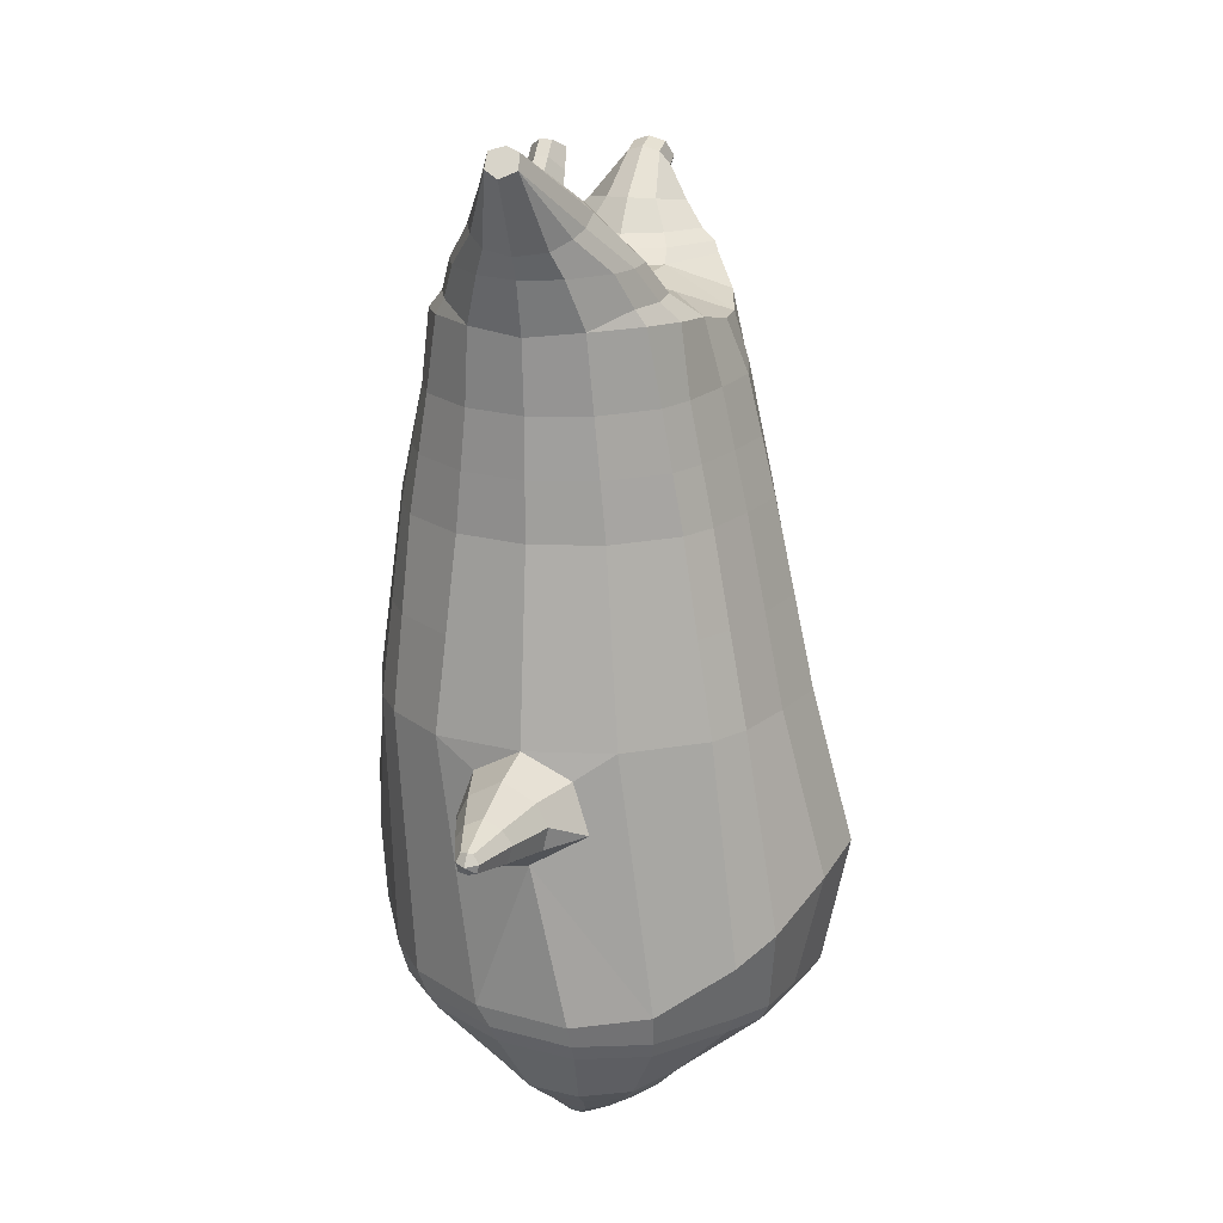
<metadata>
{"format":"obj","ext":"obj","renderer":"f3d","projection":"perspective","resolution":1024,"background":"white","views":[{"elev":19.0,"azim":105.4,"up":"+Y"}]}
</metadata>
<code>
o korok
v 0.03082 -0.7262 0.2695
v 0.00432 0.8235 0.2992
v -0.1792 -0.7562 0.2622
v -0.2581 0.8285 0.2522
v -0.25 -0.7662 0.2463
v -0.3492 0.8835 0.1993
v -0.3484 -0.7762 0.2027
v -0.4376 0.8735 0.1064
v -0.4106 -0.7762 0.1064
v -0.4757 0.8635 0.00432
v -0.4058 -0.7762 -0.01152
v -0.4376 0.8735 -0.09777
v -0.3352 -0.7662 -0.1332
v -0.3492 0.8835 -0.1906
v -0.2753 -0.7562 -0.2092
v -0.2581 0.8285 -0.2436
v -0.03517 -0.7262 -0.369
v 0.00432 0.8235 -0.2906
v 0.00432 0.7091 0.3471
v -0.2409 0.7091 0.2839
v -0.3202 0.7091 0.2467
v -0.4114 0.7091 0.1355
v -0.4457 0.7091 0.00432
v -0.4114 0.7091 -0.1269
v -0.3202 0.7091 -0.2381
v -0.2409 0.7091 -0.2752
v 0.00432 0.7091 -0.3385
v 0.00432 0.4499 0.4043
v -0.2409 0.4499 0.3346
v -0.3139 0.4499 0.2907
v -0.4114 0.4499 0.1593
v -0.4457 0.4499 0.00432
v -0.4114 0.4499 -0.1507
v -0.3139 0.4499 -0.2821
v -0.2409 0.4499 -0.326
v 0.00432 0.4499 -0.4007
v 0.00432 0.03232 0.4693
v -0.2624 0.03232 0.3853
v -0.3441 0.03232 0.3323
v -0.4957 0.03232 0.00432
v -0.3532 0.03232 -0.3442
v -0.2719 0.03232 -0.4001
v 0.003996 0.03232 -0.4907
v -0.1255 -0.7762 0.1709
v -0.08996 -0.7712 0.01413
v -0.1861 -0.7762 -0.1135
v 0.03712 -0.4417 0.4705
v -0.2077 -0.5217 0.4224
v -0.2831 -0.5417 0.3933
v -0.5046 -0.5667 0.1146
v -0.4404 -0.4667 -0.2938
v -0.3482 -0.4167 -0.4203
v -0.02173 -0.3167 -0.578
v 0.03508 -0.6266 0.3818
v -0.1892 -0.6266 0.3899
v -0.2611 -0.6316 0.3685
v -0.3947 -0.6416 0.2661
v -0.4759 -0.6516 0.1208
v -0.486 -0.6516 -0.04958
v -0.3874 -0.6516 -0.2427
v -0.3148 -0.6516 -0.3448
v -0.03829 -0.6516 -0.4897
v 0.03638 -0.5792 0.4175
v -0.1955 -0.5892 0.4107
v -0.2699 -0.5942 0.3855
v -0.4065 -0.6042 0.2732
v -0.4937 -0.6142 0.1199
v -0.5021 -0.6142 -0.06288
v -0.3952 -0.6142 -0.2655
v -0.318 -0.6142 -0.3709
v -0.03488 -0.6142 -0.5152
v -0.2445 -0.8562 0.1562
v -0.2938 -0.8562 0.1244
v -0.3209 -0.8562 0.07936
v -0.3176 -0.8562 0.02685
v -0.2885 -0.8562 -0.02406
v -0.1791 -0.8562 -0.02171
v -0.1488 -0.8562 0.1035
v -0.1468 -0.8562 0.03689
v -0.25 -0.8962 0.1022
v -0.2663 -0.8962 0.08159
v -0.2613 -0.8962 0.05581
v -0.2357 -0.8962 0.02875
v -0.1645 -0.8962 0.05676
v -0.2525 -0.8076 0.2077
v -0.3221 -0.8076 -0.08505
v -0.3665 -0.8125 0.004427
v -0.3699 -0.8125 0.09131
v -0.1814 -0.7962 -0.08291
v -0.3278 -0.8125 0.1633
v -0.1304 -0.7962 0.1447
v -0.1157 -0.7962 0.02191
v -0.173 -0.8562 0.1244
v -0.2162 -0.8562 0.1485
v -0.2103 -0.8562 -0.02902
v -0.2598 -0.8562 -0.03029
v -0.181 -0.8962 0.09499
v -0.2064 -0.8962 0.1096
v -0.1999 -0.9112 0.07558
v -0.1967 -0.8962 0.03042
v -0.2057 -0.8022 0.2088
v -0.1632 -0.7962 0.1838
v -0.2278 -0.7962 -0.104
v -0.2775 -0.8022 -0.1058
v -0.07817 -0.7412 0.2632
v -0.1319 0.8085 0.285
v -0.1183 0.7091 0.3205
v -0.1183 0.4499 0.377
v -0.1319 0.03232 0.4307
v -0.09005 -0.4817 0.4461
v -0.08341 -0.6266 0.3836
v -0.08591 -0.5842 0.412
v -0.1564 -0.7412 -0.2996
v -0.1319 0.8085 -0.2764
v -0.1183 0.7091 -0.3118
v -0.1183 0.4499 -0.3683
v -0.1339 0.03232 -0.4512
v -0.183 -0.3417 -0.5297
v -0.1727 -0.6516 -0.4296
v -0.1715 -0.6142 -0.4555
v -0.5115 -0.2065 0.02821
v -0.595 -0.1735 0.01531
v -0.5949 0.007048 0.01721
v -0.5984 -0.1313 -0.06592
v -0.5991 -0.0814 -0.07732
v -0.5909 -0.0814 0.1118
v -0.5914 -0.1313 0.1003
v -0.7147 -0.1123 -0.01946
v -0.7147 -0.07256 -0.03126
v -0.7147 -0.1317 0.02782
v -0.7147 -0.02228 0.02794
v -0.7146 -0.07256 0.08692
v -0.7146 -0.1123 0.07508
v -0.8146 -0.09243 0.008912
v -0.8146 -0.07372 0.004173
v -0.8147 -0.09738 0.02783
v -0.8147 -0.05161 0.02783
v -0.8147 -0.07372 0.05149
v -0.8147 -0.09243 0.04675
v -0.8347 -0.07452 0.02778
v -0.5982 -0.03218 -0.05229
v -0.7146 -0.04242 -0.01035
v -0.8146 -0.05266 0.01552
v -0.4757 -0.0271 0.1094
v -0.5917 -0.03218 0.08814
v -0.7146 -0.04242 0.06758
v -0.8147 -0.05266 0.04154
v -0.49 -0.1286 0.159
v -0.09825 -0.3236 0.4538
v 0.02841 -0.2355 0.4842
v -0.4108 -0.5567 0.2786
v -0.457 0.03227 0.1955
v -0.5172 -0.1278 -0.1284
v -0.4843 -0.02714 -0.101
v -0.4582 0.03228 -0.1871
v -0.522 -0.5417 -0.093
v 0.2641 -0.7562 0.1658
v 0.2518 0.866 0.2653
v 0.3291 -0.7662 0.1138
v 0.3429 0.8735 0.2193
v 0.4047 -0.7762 0.02347
v 0.4336 0.876 0.1237
v 0.4229 -0.7762 -0.0897
v 0.4657 0.866 0.00432
v 0.3712 -0.7762 -0.1955
v 0.2668 -0.7662 -0.2684
v 0.3429 0.8735 -0.2106
v 0.1928 -0.7562 -0.3082
v 0.2518 0.866 -0.2566
v 0.2495 0.7091 0.2839
v 0.3289 0.7091 0.2467
v 0.4201 0.7091 0.1355
v 0.4543 0.7091 0.00432
v 0.4201 0.7091 -0.1269
v 0.3289 0.7091 -0.2381
v 0.2495 0.7091 -0.2752
v 0.2495 0.4499 0.3346
v 0.3225 0.4499 0.2907
v 0.4201 0.4499 0.1593
v 0.4543 0.4499 0.00432
v 0.4201 0.4499 -0.1507
v 0.3225 0.4499 -0.2821
v 0.2495 0.4499 -0.326
v 0.2802 0.03232 0.3778
v 0.3607 0.03232 0.3228
v 0.5043 0.03232 0.00432
v 0.3542 0.03232 -0.3533
v 0.2735 0.03232 -0.406
v 0.1842 -0.7762 0.09404
v 0.09423 -0.7712 -0.03694
v 0.1395 -0.7762 -0.1899
v 0.3152 -0.5217 0.3447
v 0.3949 -0.5417 0.2742
v 0.5176 -0.5667 -0.09348
v 0.3585 -0.4667 -0.411
v 0.2849 -0.4167 -0.4793
v 0.304 -0.6266 0.3013
v 0.379 -0.6316 0.2352
v 0.4715 -0.6416 0.07187
v 0.489 -0.6516 -0.1
v 0.435 -0.6516 -0.2523
v 0.2867 -0.6516 -0.3796
v 0.2081 -0.6516 -0.4353
v 0.3115 -0.5892 0.3248
v 0.3883 -0.5942 0.2567
v 0.4835 -0.6042 0.08553
v 0.5068 -0.6142 -0.09854
v 0.4511 -0.6142 -0.2593
v 0.2971 -0.6142 -0.3948
v 0.2183 -0.6142 -0.4533
v 0.2909 -0.8562 0.02272
v 0.3232 -0.8562 -0.02621
v 0.3299 -0.8562 -0.07839
v 0.3057 -0.8562 -0.1251
v 0.2586 -0.8562 -0.16
v 0.1599 -0.8562 -0.1131
v 0.182 -0.8562 0.01289
v 0.1535 -0.8562 -0.04727
v 0.2741 -0.8962 -0.02896
v 0.2808 -0.8962 -0.05436
v 0.2658 -0.8962 -0.07597
v 0.2316 -0.8962 -0.09047
v 0.1776 -0.8962 -0.03617
v 0.3186 -0.8076 0.06825
v 0.2678 -0.8076 -0.2254
v 0.3415 -0.8125 -0.1653
v 0.3796 -0.8125 -0.08715
v 0.1428 -0.7962 -0.1642
v 0.3699 -0.8125 -0.004252
v 0.1801 -0.7962 0.06412
v 0.1201 -0.7962 -0.04338
v 0.2126 -0.8562 0.02233
v 0.2618 -0.8562 0.02707
v 0.1853 -0.8562 -0.1326
v 0.2299 -0.8562 -0.1542
v 0.2081 -0.8962 -0.007796
v 0.2372 -0.8962 -0.004655
v 0.2176 -0.9112 -0.0332
v 0.1965 -0.8962 -0.07326
v 0.2743 -0.8022 0.0943
v 0.2251 -0.7962 0.08828
v 0.1779 -0.7962 -0.2014
v 0.2219 -0.8022 -0.2232
v 0.1448 -0.7412 0.2293
v 0.1405 0.8535 0.285
v 0.1269 0.7091 0.3205
v 0.1269 0.4499 0.377
v 0.1405 0.03232 0.4307
v 0.1728 -0.4817 0.4194
v 0.1653 -0.6266 0.3535
v 0.1696 -0.5842 0.3829
v 0.0806 -0.7412 -0.34
v 0.1405 0.8535 -0.2764
v 0.1269 0.7091 -0.3118
v 0.1269 0.4499 -0.3683
v 0.1389 0.03232 -0.4527
v 0.134 -0.3417 -0.5499
v 0.08996 -0.6516 -0.4625
v 0.0975 -0.6142 -0.4842
v 0.5211 -0.2065 -0.01676
v 0.6041 -0.1735 0.009356
v 0.6041 0.007048 0.01136
v 0.6041 -0.1313 -0.07188
v 0.6041 -0.0814 -0.08327
v 0.6041 -0.0814 0.106
v 0.6041 -0.1313 0.0946
v 0.7241 -0.1123 -0.03594
v 0.7241 -0.07256 -0.04779
v 0.7241 -0.1317 0.01136
v 0.7241 -0.02228 0.01136
v 0.7241 -0.07256 0.0705
v 0.7241 -0.1123 0.05865
v 0.8241 -0.09243 -0.007562
v 0.8241 -0.07372 -0.0123
v 0.8241 -0.09738 0.01136
v 0.8241 -0.05161 0.01136
v 0.8241 -0.07372 0.03501
v 0.8241 -0.09243 0.03027
v 0.8441 -0.07452 0.01136
v 0.6041 -0.03218 -0.0582
v 0.7241 -0.04242 -0.02697
v 0.8241 -0.05266 -0.000952
v 0.4853 -0.0271 0.1096
v 0.6041 -0.03218 0.08232
v 0.7241 -0.04242 0.05109
v 0.8241 -0.05266 0.02507
v 0.5045 -0.1286 0.1435
v 0.1664 -0.3236 0.4327
v 0.4851 -0.5567 0.1141
v 0.4663 0.03227 0.1957
v 0.5213 -0.1278 -0.1436
v 0.492 -0.02714 -0.1009
v 0.4663 0.03228 -0.187
v 0.475 -0.5417 -0.2652
v -0.1992 0.8835 -0.1088
v -0.1342 0.8835 0.00432
v -0.1992 0.8835 0.1175
v 0.05554 0.8835 0.2013
v -0.009456 0.8835 0.1028
v -0.05946 0.8835 0.00432
v -0.009456 0.8835 -0.09417
v 0.05554 0.8835 -0.1927
v -0.4576 0.9235 0.088
v -0.3692 0.9335 0.1574
v -0.4907 0.9135 0.00432
v -0.4576 0.9235 -0.07936
v -0.3692 0.9335 -0.1488
v -0.2942 0.9335 0.09087
v -0.2942 0.9335 -0.08223
v -0.2542 0.9335 0.00432
v -0.4889 0.9705 0.06384
v -0.4024 0.9857 0.1143
v -0.5192 0.9651 0.00432
v -0.4889 0.9705 -0.0552
v -0.4024 0.9857 -0.1056
v -0.3426 0.9963 0.0593
v -0.3426 0.9963 -0.05066
v -0.3107 1.002 0.00432
v 0.3905 0.9835 0.1672
v 0.3321 0.9835 0.1922
v 0.4685 0.9835 0.09249
v 0.4959 0.9835 0.00432
v 0.4685 0.9835 -0.08385
v 0.3905 0.9835 -0.1586
v 0.3321 0.9835 -0.1836
v 0.2634 0.9835 -0.1872
v 0.2634 0.9835 0.1958
v 0.2058 0.9835 -0.1375
v 0.2058 0.9835 0.1462
v 0.177 0.9835 0.07523
v 0.159 0.9835 0.00432
v 0.177 0.9835 -0.0666
v 0.4599 1.06 0.1061
v 0.4268 1.075 0.1218
v 0.4941 1.039 0.07045
v 0.5196 1.032 0.00432
v 0.4941 1.039 -0.06181
v 0.4599 1.06 -0.0975
v 0.4268 1.075 -0.1131
v 0.3794 1.097 -0.1153
v 0.3794 1.097 0.124
v 0.3468 1.113 -0.08432
v 0.3468 1.113 0.09296
v 0.5772 1.204 0.03744
v 0.5992 1.19 0.00432
v 0.5772 1.204 -0.0288
v 0.5615 1.235 0.03497
v 0.5453 1.244 0.00432
v 0.5615 1.235 -0.02633
v -0.3592 0.9085 -0.1793
v -0.2542 0.9085 -0.0975
v -0.2542 0.9085 0.1061
v -0.3592 0.9085 0.188
v -0.4476 0.8985 0.09953
v -0.4837 0.8885 0.00432
v -0.1942 0.9085 0.00432
v -0.4476 0.8985 -0.09089
v 0.1145 0.9085 0.1593
v 0.07651 0.9085 0.08853
v 0.352 0.9085 0.1978
v 0.1915 0.9085 -0.2165
v 0.2759 0.9085 -0.2188
v 0.05276 0.9085 0.00432
v 0.07651 0.9085 -0.07989
v 0.352 0.9085 -0.1891
v 0.4336 0.876 -0.1151
v 0.1145 0.9085 -0.1506
v 0.2759 0.9085 0.2274
v 0.1915 0.9085 0.2251
v -0.5174 1.013 0.04122
v -0.4823 1.049 0.05607
v -0.5336 0.9972 0.00432
v -0.5174 1.013 -0.03258
v -0.4823 1.049 -0.04743
v -0.4491 1.082 0.03996
v -0.4491 1.082 -0.03132
v -0.437 1.094 0.00432
v -0.5355 1.028 0.04122
v -0.5179 1.063 0.05607
v -0.5436 1.011 0.00432
v -0.5355 1.028 -0.03258
v -0.5179 1.063 -0.04743
v -0.5013 1.096 0.03996
v -0.5013 1.096 -0.03132
v -0.4953 1.108 0.00432
v 0.3304 1.12 -0.03995
v 0.2728 1.202 0.03974
v 0.2728 1.202 -0.0311
v 0.3558 1.163 -0.009762
v 0.3558 1.163 0.0184
v 0.2953 1.218 0.01708
v 0.2953 1.218 -0.008439
v 0.2433 1.182 -0.006973
v 0.2433 1.182 0.01561
v 0.4392 1.19 0.00432
v 0.2812 1.09 0.01651
v 0.2812 1.09 -0.007872
v 0.3304 1.12 0.04857
v 0.3013 1.162 -0.03553
v 0.3253 1.19 0.01783
v 0.3253 1.19 -0.009195
v 0.3013 1.162 0.04416
v 0.2625 1.137 -0.007519
v 0.2625 1.137 0.01616
v 0.00432 0.2411 0.4368
v -0.2518 0.2411 0.3598
v -0.3292 0.2411 0.3114
v -0.4707 0.2411 0.004255
v -0.3333 0.2411 -0.3133
v -0.2562 0.2411 -0.3632
v 0.004173 0.2411 -0.4457
v -0.1251 0.2411 0.4038
v -0.126 0.2411 -0.4098
v -0.4342 0.2411 0.1774
v -0.4348 0.2411 -0.1689
v 0.2647 0.2411 0.3563
v 0.3415 0.2411 0.3069
v 0.4793 0.2411 0.00432
v 0.3385 0.2411 -0.3176
v 0.2617 0.2411 -0.3659
v 0.1337 0.2411 0.4038
v 0.133 0.2411 -0.4105
v 0.4432 0.2411 0.1775
v 0.4432 0.2411 -0.1688
v 0.00432 0.5795 0.3757
v -0.2409 0.5795 0.3092
v -0.3171 0.5795 0.2687
v -0.4114 0.5795 0.1474
v -0.4457 0.5795 0.00432
v -0.4114 0.5795 -0.1388
v -0.3171 0.5795 -0.2601
v -0.2409 0.5795 -0.3006
v 0.00432 0.5795 -0.3696
v -0.1183 0.5795 0.3487
v -0.1183 0.5795 -0.3401
v 0.2495 0.5795 0.3092
v 0.3257 0.5795 0.2687
v 0.4201 0.5795 0.1474
v 0.4543 0.5795 0.00432
v 0.4201 0.5795 -0.1388
v 0.3257 0.5795 -0.2601
v 0.2495 0.5795 -0.3006
v 0.1269 0.5795 0.3487
v 0.1269 0.5795 -0.3401
f 107 106 4 20
f 20 4 6 21
f 21 6 8 22
f 22 8 10 23
f 23 10 12 24
f 24 12 14 25
f 25 14 16 26
f 115 114 18 27
f 435 115 27 433
f 431 25 26 432
f 430 24 25 431
f 429 23 24 430
f 428 22 23 429
f 427 21 22 428
f 426 20 21 427
f 434 107 20 426
f 412 108 29 406
f 406 29 30 407
f 407 30 31 414
f 414 31 32 408
f 408 32 33 415
f 415 33 34 409
f 409 34 35 410
f 413 116 36 411
f 118 117 43 53
f 51 41 42 52
f 156 155 41 51
f 40 144 152
f 48 38 39 49
f 110 149 48
f 76 96 83
f 112 110 48 64
f 64 48 49 65
f 65 49 151 66
f 66 151 50 67
f 67 50 156 68
f 68 156 51 69
f 69 51 52 70
f 120 118 53 71
f 113 119 62 17
f 13 60 61 15
f 11 59 60 13
f 9 58 59 11
f 7 57 58 9
f 5 56 57 7
f 3 55 56 5
f 105 111 55 3
f 119 120 71 62
f 60 69 70 61
f 59 68 69 60
f 58 67 68 59
f 57 66 67 58
f 56 65 66 57
f 55 64 65 56
f 111 112 64 55
f 72 73 80 98
f 95 77 100
f 88 87 75 74
f 85 90 73 72
f 78 93 97
f 92 91 78 79
f 87 86 76 75
f 89 92 79 77
f 90 88 74 73
f 100 84 99
f 94 72 98
f 73 74 81 80
f 103 89 77 95
f 74 75 82 81
f 101 85 72 94
f 75 76 83 82
f 79 78 97 84
f 86 104 96 76
f 77 79 84 100
f 91 102 93 78
f 3 5 85 101
f 98 80 99
f 80 81 99
f 81 82 99
f 82 83 99
f 84 97 99
f 17 1 105 3 44 45 46 15 113
f 7 9 88 90
f 46 45 92 89
f 11 13 86 87
f 45 44 91 92
f 13 15 104 86
f 5 7 90 85
f 9 11 87 88
f 15 46 89 103
f 44 3 102 91
f 97 98 99
f 83 100 99
f 101 102 3
f 103 104 15
f 103 95 96 104
f 83 96 95 100
f 94 98 97 93
f 93 102 101 94
f 54 63 112 111
f 1 54 111 105
f 63 47 110 112
f 47 150 149 110
f 405 28 108 412
f 425 19 107 434
f 19 2 106 107
f 61 70 120 119
f 15 61 119 113
f 70 52 118 120
f 52 42 117 118
f 410 35 116 413
f 432 26 115 435
f 26 16 114 115
f 154 153 125 141
f 121 148 127 122
f 144 40 123 145
f 124 125 153
f 126 127 148
f 122 127 133 130
f 146 131 137 147
f 141 125 129 142
f 125 124 128 129
f 145 123 131 146
f 127 126 132 133
f 124 122 130 128
f 137 143 135 140
f 133 132 138 139
f 128 130 136 134
f 130 133 139 136
f 142 129 135 143
f 129 128 134 135
f 135 134 140
f 138 147 137 140
f 139 138 140
f 134 136 140
f 136 139 140
f 131 142 143 137
f 123 141 142 131
f 40 154 141 123
f 126 145 146 132
f 132 146 147 138
f 151 121 50
f 40 155 154
f 153 121 122 124
f 148 144 145 126
f 48 149 109 38
f 149 150 37 109
f 151 152 144 148 121
f 49 39 152 151
f 121 153 154 155 156
f 50 121 156
f 246 170 158 245
f 170 171 160 158
f 171 172 162 160
f 172 173 164 162
f 173 174 366 164
f 174 175 167 366
f 175 176 169 167
f 254 27 18 253
f 444 433 27 254
f 441 442 176 175
f 440 441 175 174
f 439 440 174 173
f 438 439 173 172
f 437 438 172 171
f 436 437 171 170
f 443 436 170 246
f 421 416 177 247
f 416 417 178 177
f 417 423 179 178
f 423 418 180 179
f 418 424 181 180
f 424 419 182 181
f 419 420 183 182
f 422 411 36 255
f 257 53 43 256
f 195 196 188 187
f 294 195 187 293
f 186 290 283
f 192 193 185 184
f 249 192 288
f 215 222 235
f 251 204 192 249
f 204 205 193 192
f 205 206 289 193
f 206 207 194 289
f 207 208 294 194
f 208 209 195 294
f 209 210 196 195
f 259 71 53 257
f 252 17 62 258
f 166 168 203 202
f 165 166 202 201
f 163 165 201 200
f 161 163 200 199
f 159 161 199 198
f 157 159 198 197
f 244 157 197 250
f 258 62 71 259
f 202 203 210 209
f 201 202 209 208
f 200 201 208 207
f 199 200 207 206
f 198 199 206 205
f 197 198 205 204
f 250 197 204 251
f 211 237 219 212
f 234 239 216
f 227 213 214 226
f 224 211 212 229
f 217 236 232
f 231 218 217 230
f 226 214 215 225
f 228 216 218 231
f 229 212 213 227
f 239 238 223
f 233 237 211
f 212 219 220 213
f 242 234 216 228
f 213 220 221 214
f 240 233 211 224
f 214 221 222 215
f 218 223 236 217
f 225 215 235 243
f 216 239 223 218
f 230 217 232 241
f 157 240 224 159
f 237 238 219
f 219 238 220
f 220 238 221
f 221 238 222
f 223 238 236
f 17 252 168 191 190 189 157 244 1
f 161 229 227 163
f 191 228 231 190
f 165 226 225 166
f 190 231 230 189
f 166 225 243 168
f 159 224 229 161
f 163 227 226 165
f 168 242 228 191
f 189 230 241 157
f 236 238 237
f 222 238 239
f 240 157 241
f 242 168 243
f 242 243 235 234
f 222 239 234 235
f 233 232 236 237
f 232 233 240 241
f 54 250 251 63
f 1 244 250 54
f 63 251 249 47
f 47 249 288 150
f 405 421 247 28
f 425 443 246 19
f 19 246 245 2
f 203 258 259 210
f 168 252 258 203
f 210 259 257 196
f 196 257 256 188
f 420 422 255 183
f 442 444 254 176
f 176 254 253 169
f 292 280 264 291
f 260 261 266 287
f 283 284 262 186
f 263 291 264
f 265 287 266
f 261 269 272 266
f 285 286 276 270
f 280 281 268 264
f 264 268 267 263
f 284 285 270 262
f 266 272 271 265
f 263 267 269 261
f 276 279 274 282
f 272 278 277 271
f 267 273 275 269
f 269 275 278 272
f 281 282 274 268
f 268 274 273 267
f 274 279 273
f 277 279 276 286
f 278 279 277
f 273 279 275
f 275 279 278
f 270 276 282 281
f 262 270 281 280
f 186 262 280 292
f 265 271 285 284
f 271 277 286 285
f 289 194 260
f 186 292 293
f 291 263 261 260
f 287 265 284 283
f 192 184 248 288
f 288 248 37 150
f 289 260 287 283 290
f 193 289 290 185
f 260 294 293 292 291
f 194 294 260
f 302 18 114
f 351 350 307 309
f 359 358 329 330
f 308 310 318 316
f 353 352 308 304
f 355 354 303 305
f 356 351 309 310
f 357 355 305 306
f 354 353 304 303
f 352 356 310 308
f 350 357 306 307
f 314 313 372 373
f 309 307 315 317
f 307 306 314 315
f 305 303 311 313
f 310 309 317 318
f 304 308 316 312
f 306 305 313 314
f 303 304 312 311
f 328 332 386 342
f 360 162 321 319
f 362 361 326 325
f 363 359 330 331
f 364 363 331 332
f 366 365 324 323
f 361 367 328 326
f 367 364 332 328
f 369 368 320 327
f 162 164 322 321
f 368 360 319 320
f 365 362 325 324
f 358 369 327 329
f 164 366 323 322
f 398 343 347
f 325 326 340 339
f 327 320 334 341
f 320 319 333 334
f 326 328 342 340
f 319 321 335 333
f 329 327 341 343
f 321 322 336 335
f 330 329 343 398
f 322 323 337 336
f 323 324 338 337
f 391 392 388 393 394 387
f 324 325 339 338
f 336 337 346 345
f 404 402 387 394
f 337 338 346
f 338 339 346
f 342 386 349
f 339 340 349 346
f 341 334 344 347
f 334 333 344
f 340 342 349
f 333 335 344
f 343 341 347
f 335 336 345 344
f 14 12 357 350
f 297 296 356 352
f 8 6 353 354
f 12 10 355 357
f 296 295 351 356
f 10 8 354 355
f 6 297 352 353
f 295 14 350 351
f 298 245 369 358
f 167 169 362 365
f 158 160 360 368
f 245 158 368 369
f 302 301 364 367
f 253 302 367 361
f 366 167 365
f 301 300 363 364
f 300 299 359 363
f 169 253 361 362
f 160 162 360
f 299 298 358 359
f 376 374 382 384
f 311 312 371 370
f 316 318 377 375
f 317 315 374 376
f 315 314 373 374
f 313 311 370 372
f 318 317 376 377
f 312 316 375 371
f 374 373 381 382
f 372 370 378 380
f 377 376 384 385
f 371 375 383 379
f 373 372 380 381
f 370 371 379 378
f 375 377 385 383
f 379 383 385 384 382 381 380 378
f 401 399 388 392
f 400 390 389 401
f 402 400 391 387
f 403 397 396 404
f 399 403 393 388
f 386 395 348 349
f 398 347 348 395
f 332 331 386
f 389 390 398 395 386
f 396 397 386 331 398
f 331 330 398
f 386 397 403 399
f 393 403 404 394
f 398 390 400 402
f 391 400 401 392
f 389 386 399 401
f 396 398 402 404
f 2 245 298
f 2 298 106
f 298 299 106
f 4 106 297
f 297 6 4
f 296 297 299
f 296 299 300
f 106 299 297
f 296 300 301
f 16 14 295
f 295 296 301
f 302 253 18
f 295 301 114
f 301 302 114
f 114 16 295
f 344 345 346 349 348 347
f 188 256 422 420
f 37 248 421 405
f 256 43 411 422
f 187 188 420 419
f 293 187 419 424
f 186 293 424 418
f 290 186 418 423
f 185 290 423 417
f 184 185 417 416
f 248 184 416 421
f 42 410 413 117
f 37 405 412 109
f 117 413 411 43
f 41 409 410 42
f 155 415 409 41
f 40 408 415 155
f 152 414 408 40
f 39 407 414 152
f 38 406 407 39
f 109 412 406 38
f 183 255 444 442
f 28 247 443 425
f 247 177 436 443
f 177 178 437 436
f 178 179 438 437
f 179 180 439 438
f 180 181 440 439
f 181 182 441 440
f 182 183 442 441
f 255 36 433 444
f 35 432 435 116
f 28 425 434 108
f 108 434 426 29
f 29 426 427 30
f 30 427 428 31
f 31 428 429 32
f 32 429 430 33
f 33 430 431 34
f 34 431 432 35
f 116 435 433 36

</code>
